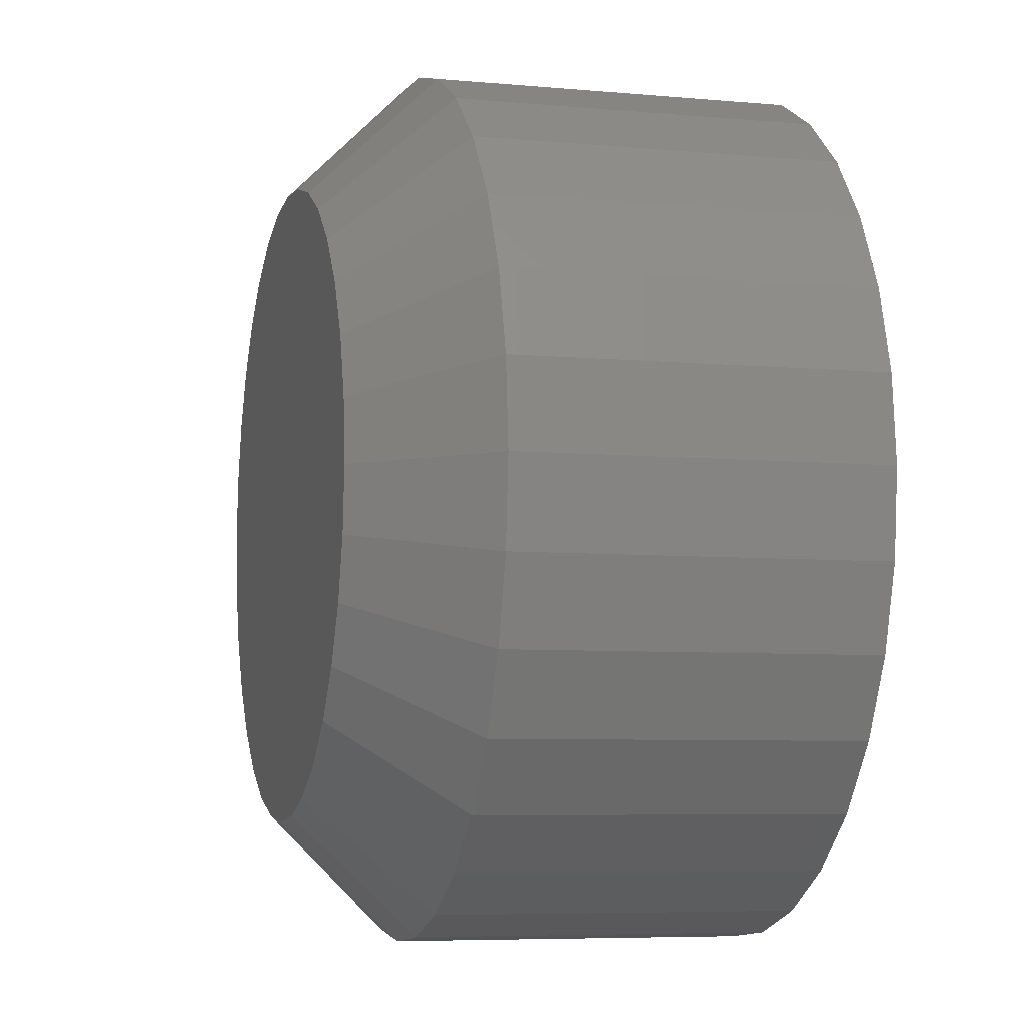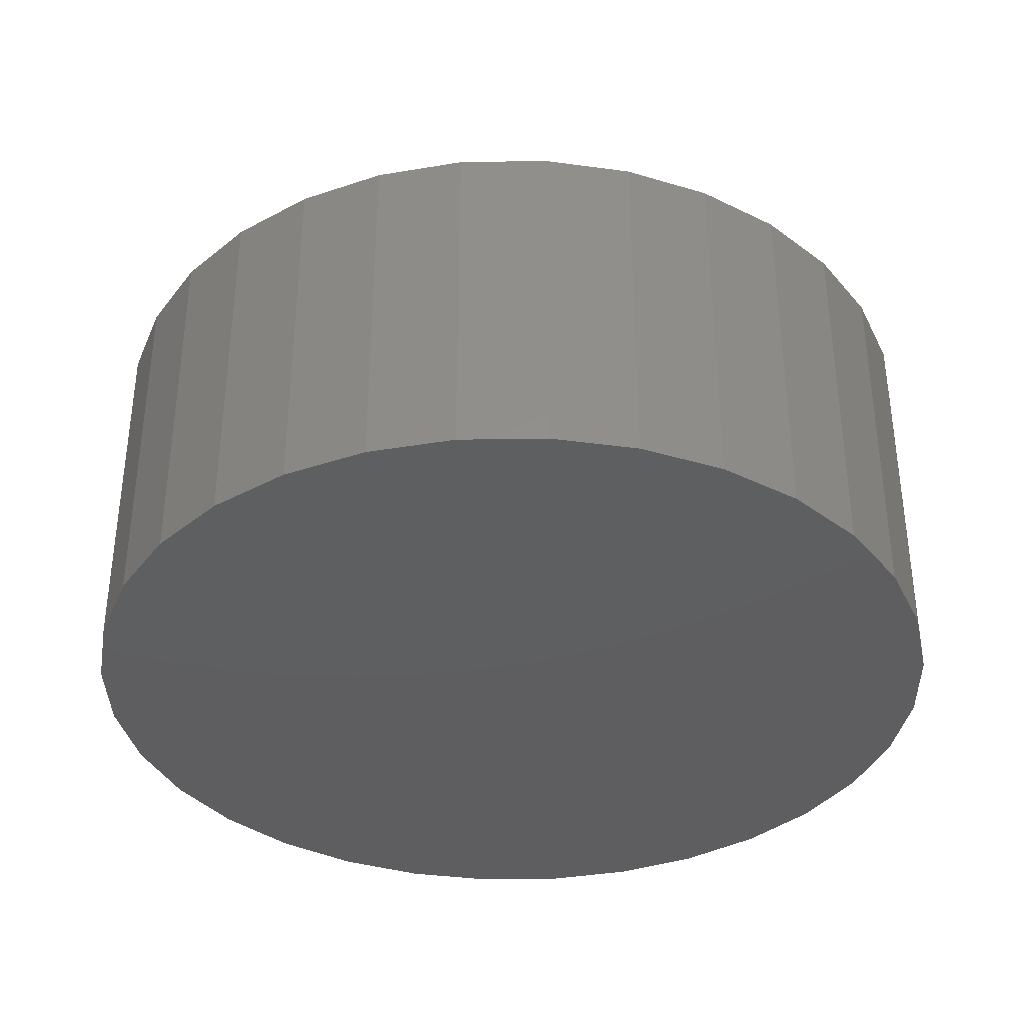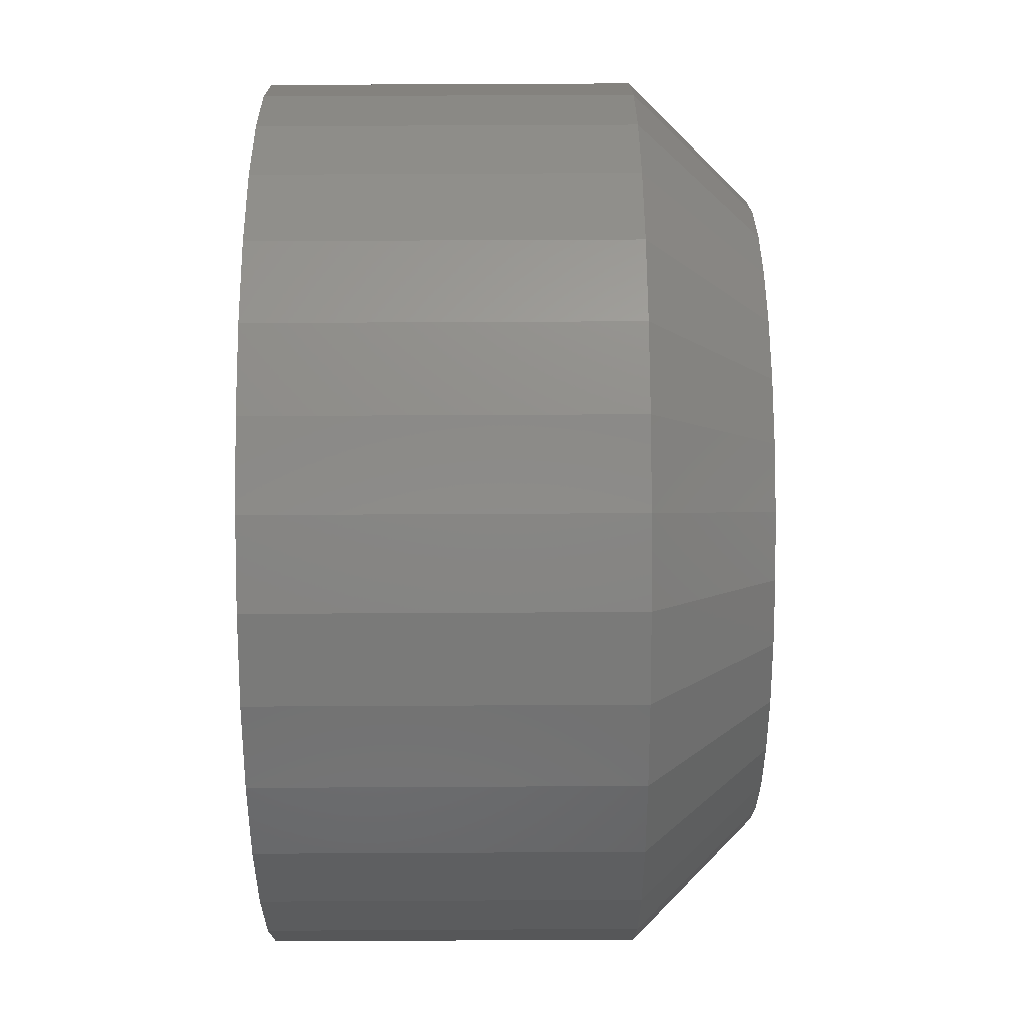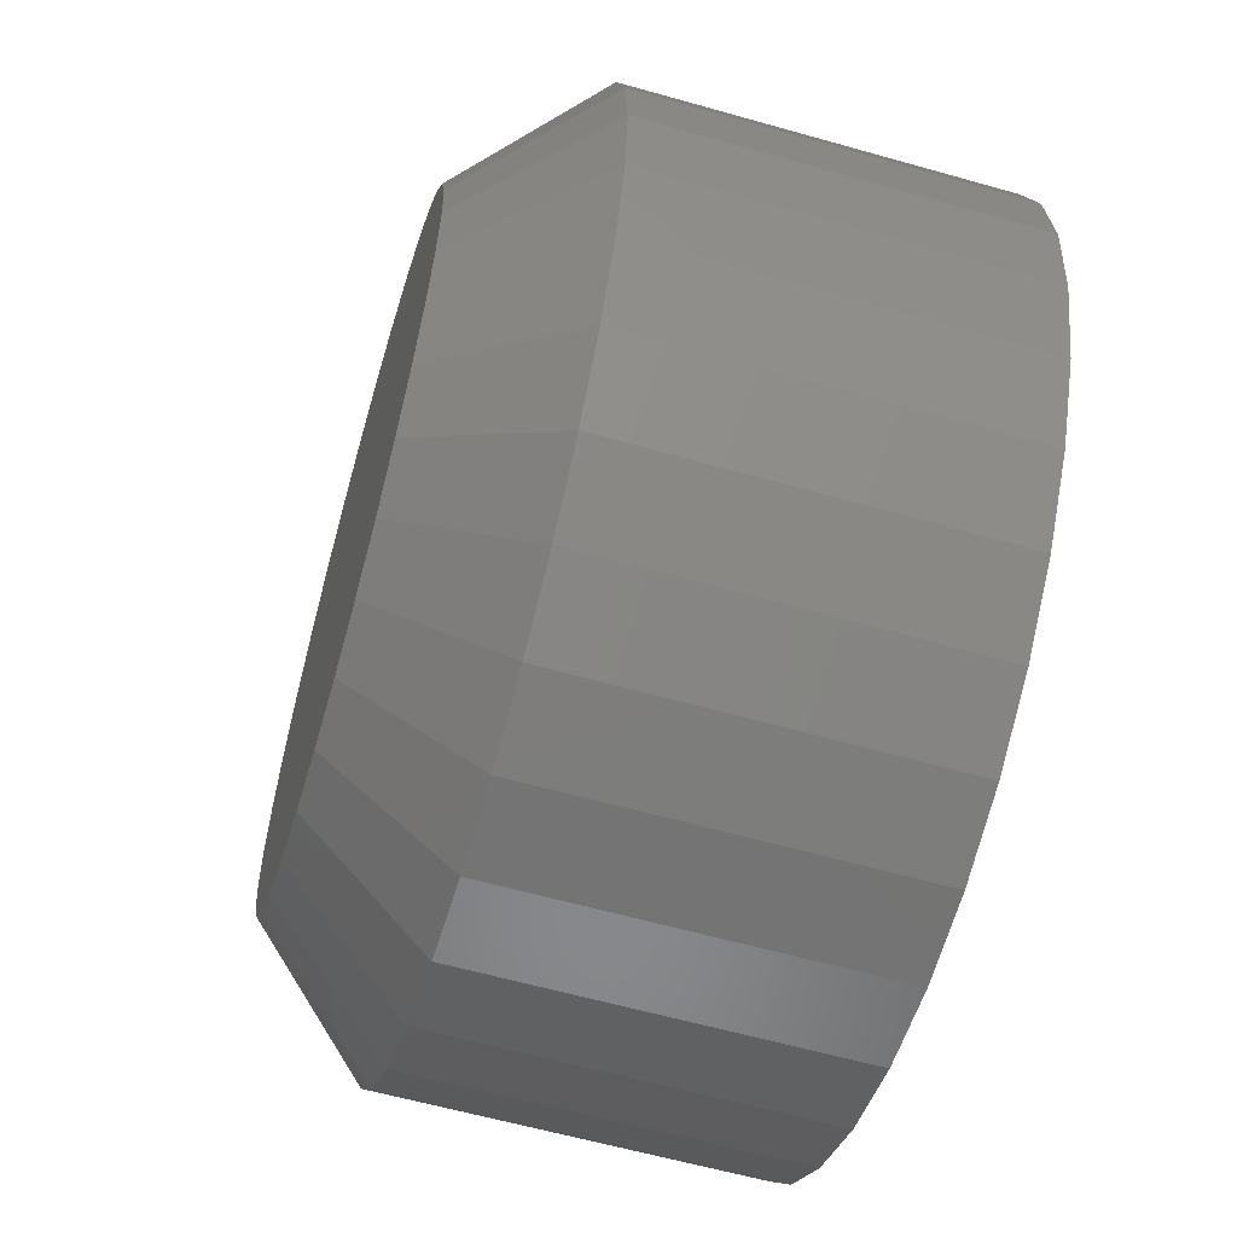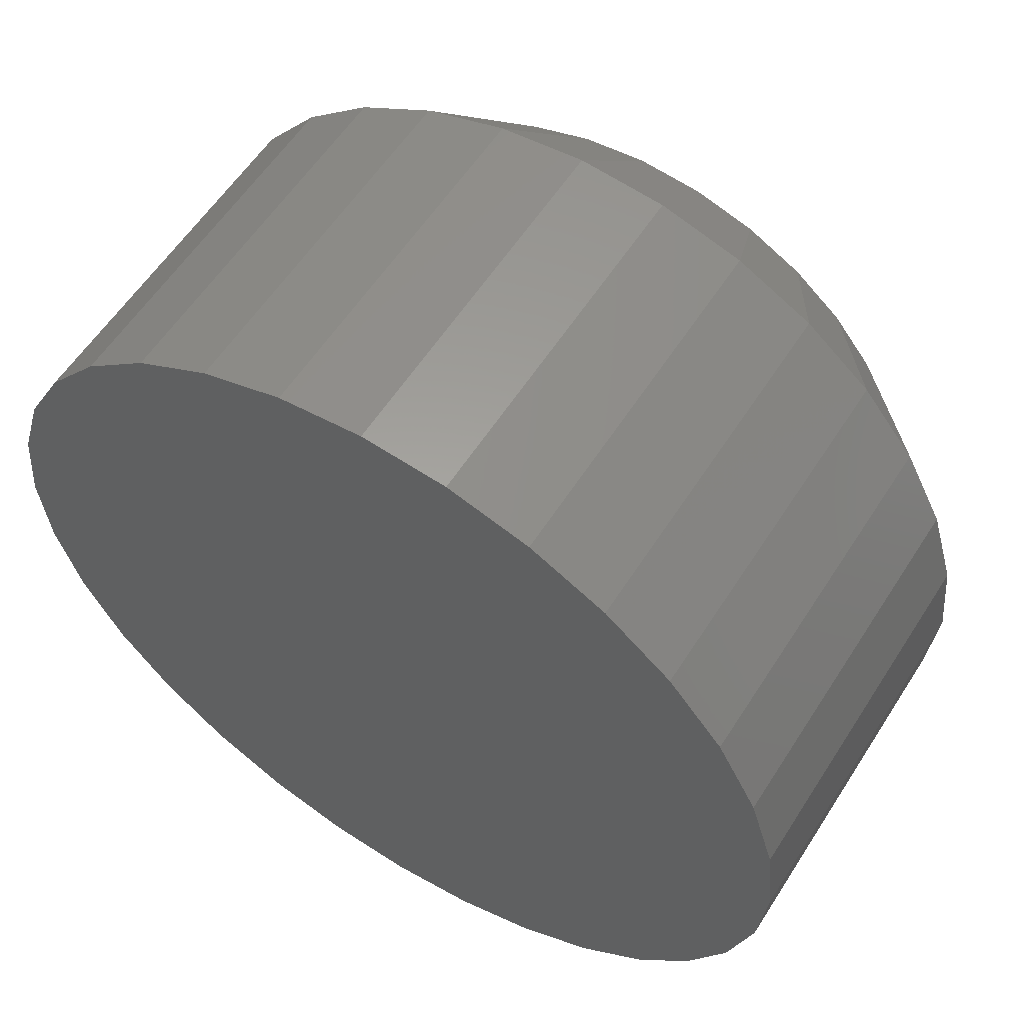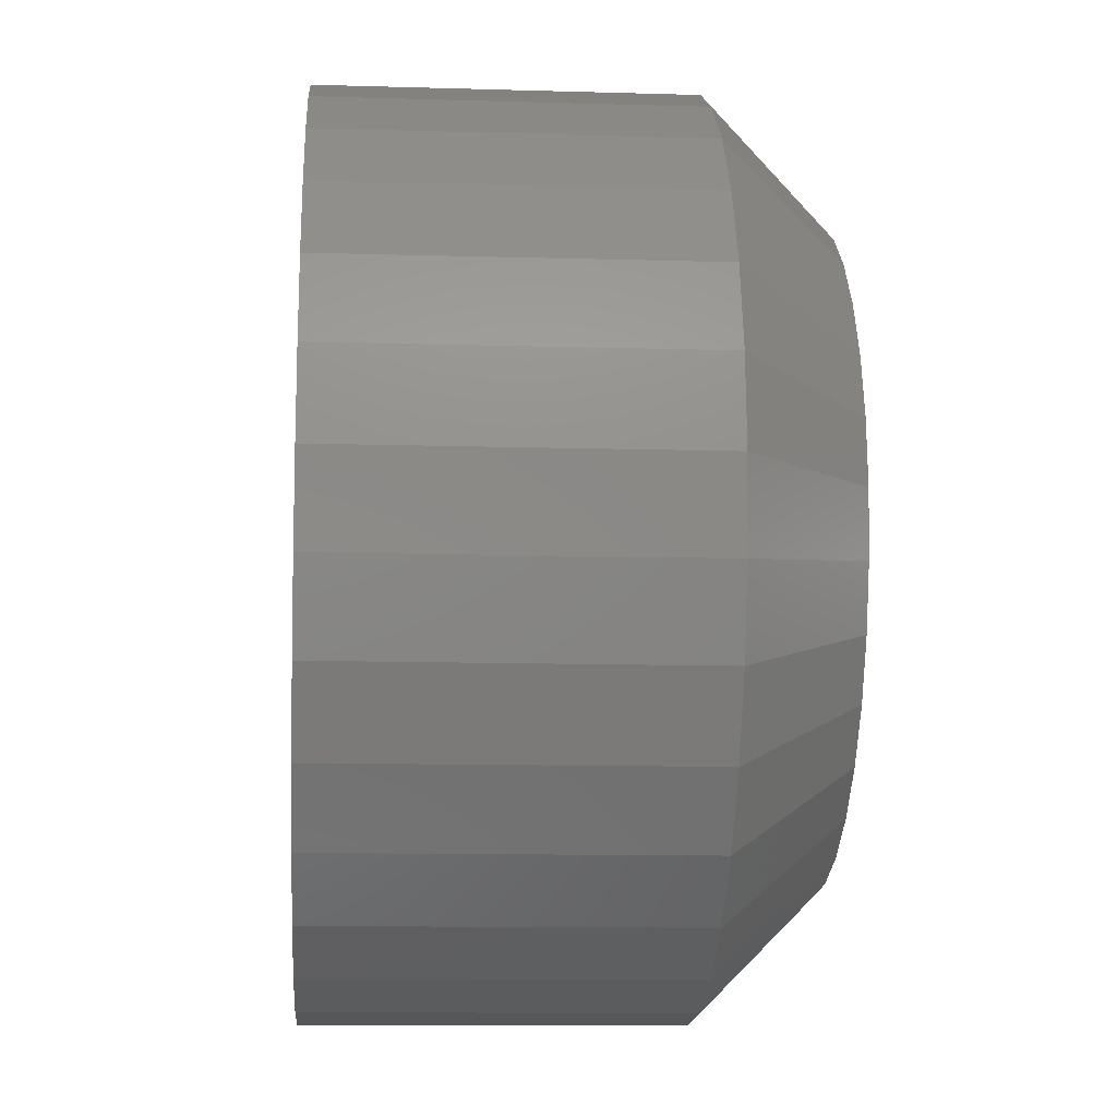
<metadata>
{"format":"stl","ext":"stl","renderer":"f3d","projection":"perspective","resolution":1024,"background":"white","views":[{"elev":-6.6,"azim":75.1,"up":"+Y"},{"elev":-36.5,"azim":29.3,"up":"+Z"},{"elev":67.7,"azim":-90.3,"up":"+Y"},{"elev":-60.4,"azim":73.8,"up":"+Y"},{"elev":57.6,"azim":-147.8,"up":"+Y"},{"elev":-11.5,"azim":-94.1,"up":"+Y"}]}
</metadata>
<code>
# stl→obj: 96 verts, 188 faces
v -0.007895 -0.3636 0.03125
v -0.01195 -0.364 0.03125
v -0.01586 -0.3652 0.03125
v -0.003836 -0.364 0.03125
v 6.734e-05 -0.3652 0.03125
v -0.01945 -0.3671 0.03125
v 0.003664 -0.3671 0.03125
v -0.02261 -0.3697 0.03125
v 0.006817 -0.3697 0.03125
v -0.02519 -0.3728 0.03125
v 0.009405 -0.3728 0.03125
v -0.02712 -0.3764 0.03125
v 0.01133 -0.3764 0.03125
v -0.0283 -0.3803 0.03125
v 0.01251 -0.3803 0.03125
v 0.01251 -0.3884 0.03125
v -0.02712 -0.3923 0.03125
v 0.01133 -0.3923 0.03125
v -0.02519 -0.3959 0.03125
v 0.009405 -0.3959 0.03125
v -0.02261 -0.3991 0.03125
v 0.006817 -0.3991 0.03125
v -0.01945 -0.4017 0.03125
v 0.003664 -0.4017 0.03125
v -0.01586 -0.4036 0.03125
v 6.734e-05 -0.4036 0.03125
v -0.01195 -0.4048 0.03125
v -0.007895 -0.4052 0.03125
v -0.003836 -0.4048 0.03125
v 0.01291 -0.3844 0.03125
v -0.0287 -0.3844 0.03125
v -0.0283 -0.3884 0.03125
v 0.02072 -0.3844 0
v 0.02072 -0.3844 0.02344
v 0.02017 -0.39 0
v 0.02017 -0.39 0.02344
v 0.01855 -0.3953 0
v 0.01855 -0.3953 0.02344
v 0.0159 -0.4003 0
v 0.0159 -0.4003 0.02344
v 0.01234 -0.4046 0
v 0.01234 -0.4046 0.02344
v 0.008005 -0.4082 0
v 0.008005 -0.4082 0.02344
v 0.003057 -0.4108 0
v 0.003057 -0.4108 0.02344
v -0.002312 -0.4124 0
v -0.002312 -0.4124 0.02344
v -0.007895 -0.413 0
v -0.007895 -0.413 0.02344
v -0.01348 -0.4124 0
v -0.01348 -0.4124 0.02344
v -0.01885 -0.4108 0
v -0.01885 -0.4108 0.02344
v -0.02379 -0.4082 0
v -0.02379 -0.4082 0.02344
v -0.02813 -0.4046 0
v -0.02813 -0.4046 0.02344
v -0.03169 -0.4003 0
v -0.03169 -0.4003 0.02344
v -0.03433 -0.3953 0
v -0.03433 -0.3953 0.02344
v -0.03596 -0.39 0
v -0.03596 -0.39 0.02344
v -0.03651 -0.3844 0
v -0.03651 -0.3844 0.02344
v -0.03596 -0.3788 0
v -0.03596 -0.3788 0.02344
v -0.03433 -0.3734 0
v -0.03433 -0.3734 0.02344
v -0.03169 -0.3685 0
v -0.03169 -0.3685 0.02344
v -0.02813 -0.3641 0
v -0.02813 -0.3641 0.02344
v -0.02379 -0.3606 0
v -0.02379 -0.3606 0.02344
v -0.01885 -0.3579 0
v -0.01885 -0.3579 0.02344
v -0.01348 -0.3563 0
v -0.01348 -0.3563 0.02344
v -0.007895 -0.3558 0
v -0.007895 -0.3558 0.02344
v -0.002312 -0.3563 0
v -0.002312 -0.3563 0.02344
v 0.003057 -0.3579 0
v 0.003057 -0.3579 0.02344
v 0.008005 -0.3606 0
v 0.008005 -0.3606 0.02344
v 0.01234 -0.3641 0
v 0.01234 -0.3641 0.02344
v 0.0159 -0.3685 0
v 0.0159 -0.3685 0.02344
v 0.01855 -0.3734 0
v 0.01855 -0.3734 0.02344
v 0.02017 -0.3788 0
v 0.02017 -0.3788 0.02344
f 1 2 3
f 4 1 3
f 4 3 5
f 5 3 6
f 5 6 7
f 7 6 8
f 7 8 9
f 9 8 10
f 9 10 11
f 11 10 12
f 11 12 13
f 13 12 14
f 13 14 15
f 16 17 18
f 18 17 19
f 18 19 20
f 20 19 21
f 20 21 22
f 22 21 23
f 22 23 24
f 24 23 25
f 24 25 26
f 26 25 27
f 26 27 28
f 26 28 29
f 15 14 30
f 30 14 31
f 30 31 16
f 16 31 32
f 16 32 17
f 33 34 35
f 35 34 36
f 35 36 37
f 37 36 38
f 37 38 39
f 39 38 40
f 39 40 41
f 41 40 42
f 41 42 43
f 43 42 44
f 43 44 45
f 45 44 46
f 45 46 47
f 47 46 48
f 47 48 49
f 49 48 50
f 49 50 51
f 51 50 52
f 51 52 53
f 53 52 54
f 53 54 55
f 55 54 56
f 55 56 57
f 57 56 58
f 57 58 59
f 59 58 60
f 59 60 61
f 61 60 62
f 61 62 63
f 63 62 64
f 63 64 65
f 65 64 66
f 65 66 67
f 67 66 68
f 67 68 69
f 69 68 70
f 69 70 71
f 71 70 72
f 71 72 73
f 73 72 74
f 73 74 75
f 75 74 76
f 75 76 77
f 77 76 78
f 77 78 79
f 79 78 80
f 79 80 81
f 81 80 82
f 81 82 83
f 83 82 84
f 83 84 85
f 85 84 86
f 85 86 87
f 87 86 88
f 87 88 89
f 89 88 90
f 89 90 91
f 91 90 92
f 91 92 93
f 93 92 94
f 93 94 95
f 95 94 96
f 95 96 33
f 33 96 34
f 31 14 66
f 14 68 66
f 34 96 30
f 96 15 30
f 96 94 13
f 15 96 13
f 92 90 11
f 11 94 92
f 13 94 11
f 88 86 5
f 7 88 5
f 7 9 88
f 84 82 4
f 4 86 84
f 5 86 4
f 80 78 3
f 2 80 3
f 2 1 80
f 76 74 6
f 6 78 76
f 3 78 6
f 72 70 12
f 10 72 12
f 10 8 72
f 14 70 68
f 12 70 14
f 9 11 90
f 90 88 9
f 1 4 82
f 82 80 1
f 8 6 74
f 74 72 8
f 30 16 34
f 16 36 34
f 66 64 31
f 64 32 31
f 64 62 17
f 32 64 17
f 60 58 19
f 19 62 60
f 17 62 19
f 56 54 25
f 23 56 25
f 23 21 56
f 52 50 27
f 27 54 52
f 25 54 27
f 48 46 26
f 29 48 26
f 29 28 48
f 44 42 24
f 24 46 44
f 26 46 24
f 40 38 18
f 20 40 18
f 20 22 40
f 16 38 36
f 18 38 16
f 21 19 58
f 58 56 21
f 28 27 50
f 50 48 28
f 22 24 42
f 42 40 22
f 77 79 81
f 77 81 83
f 85 77 83
f 75 77 85
f 87 75 85
f 73 75 87
f 89 73 87
f 71 73 89
f 91 71 89
f 69 71 91
f 93 69 91
f 67 69 93
f 95 67 93
f 37 61 35
f 59 61 37
f 39 59 37
f 57 59 39
f 41 57 39
f 55 57 41
f 43 55 41
f 53 55 43
f 45 53 43
f 51 53 45
f 49 51 45
f 47 49 45
f 61 63 35
f 35 63 65
f 35 65 33
f 33 65 67
f 33 67 95

</code>
